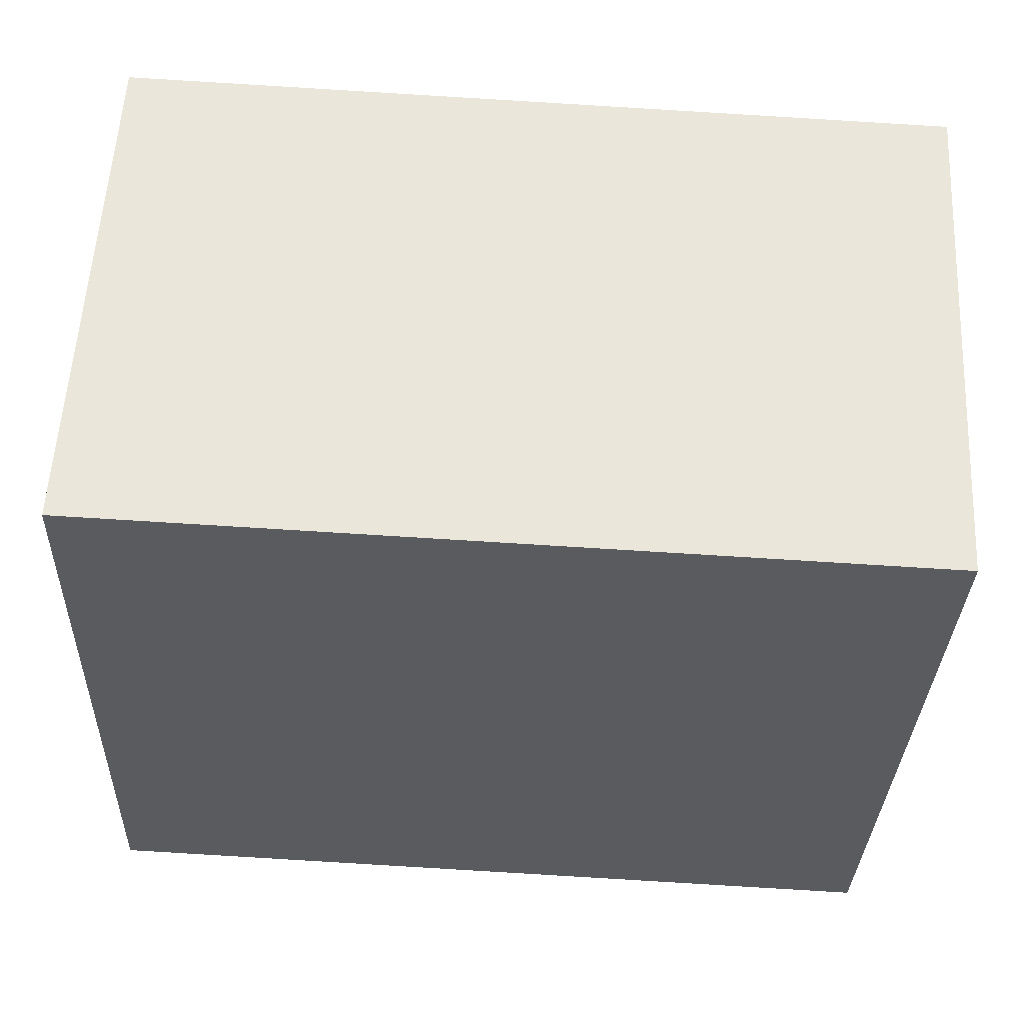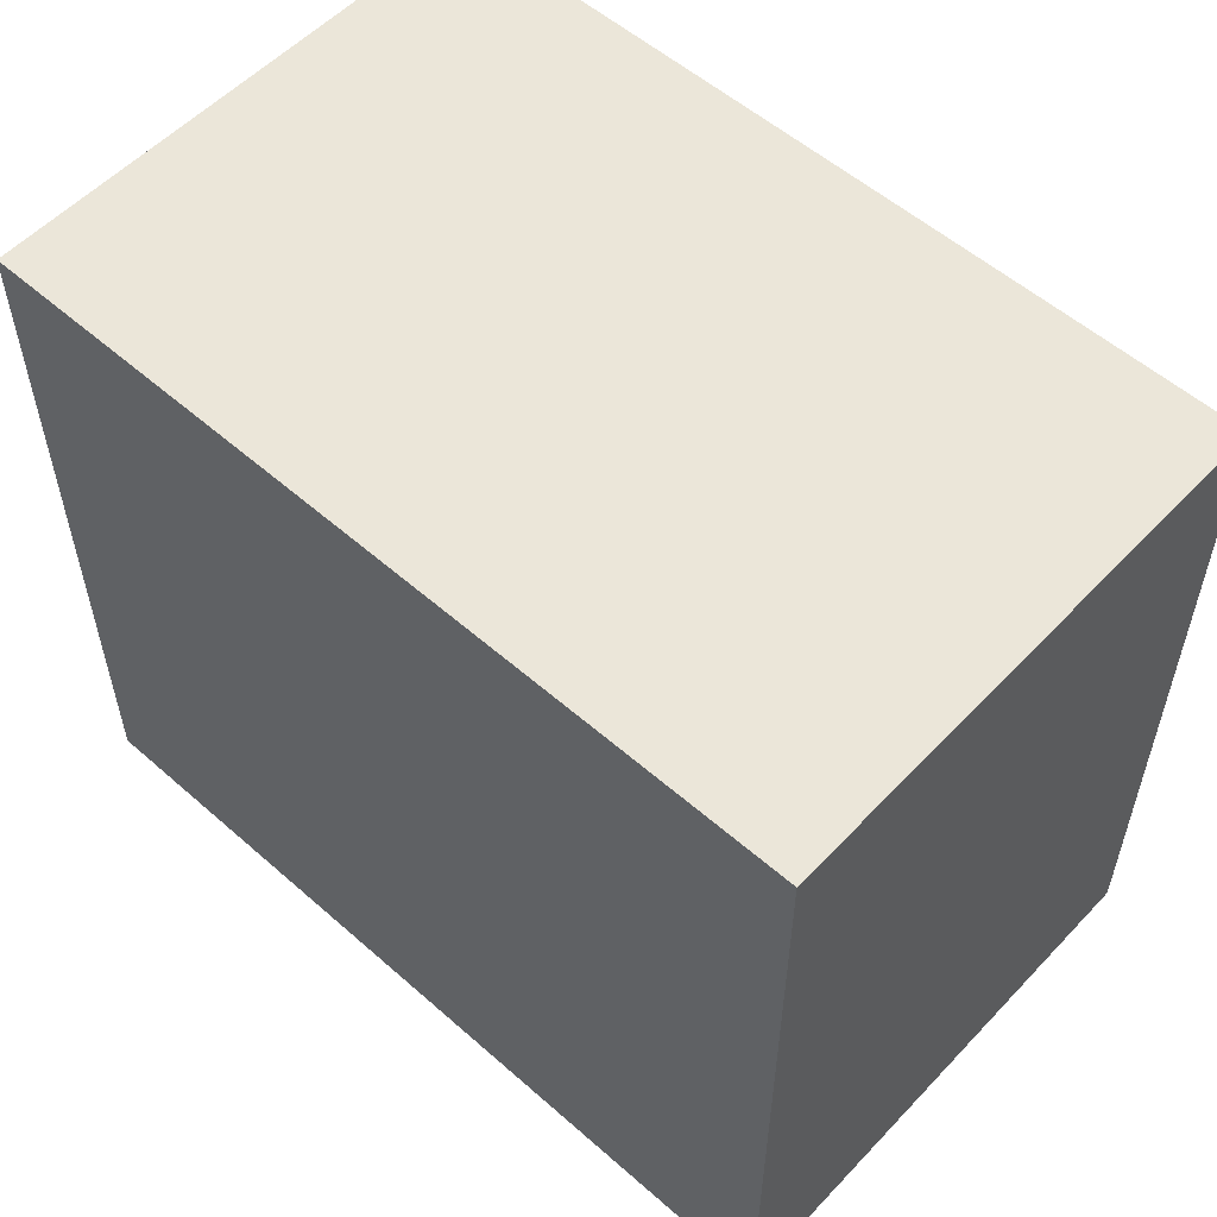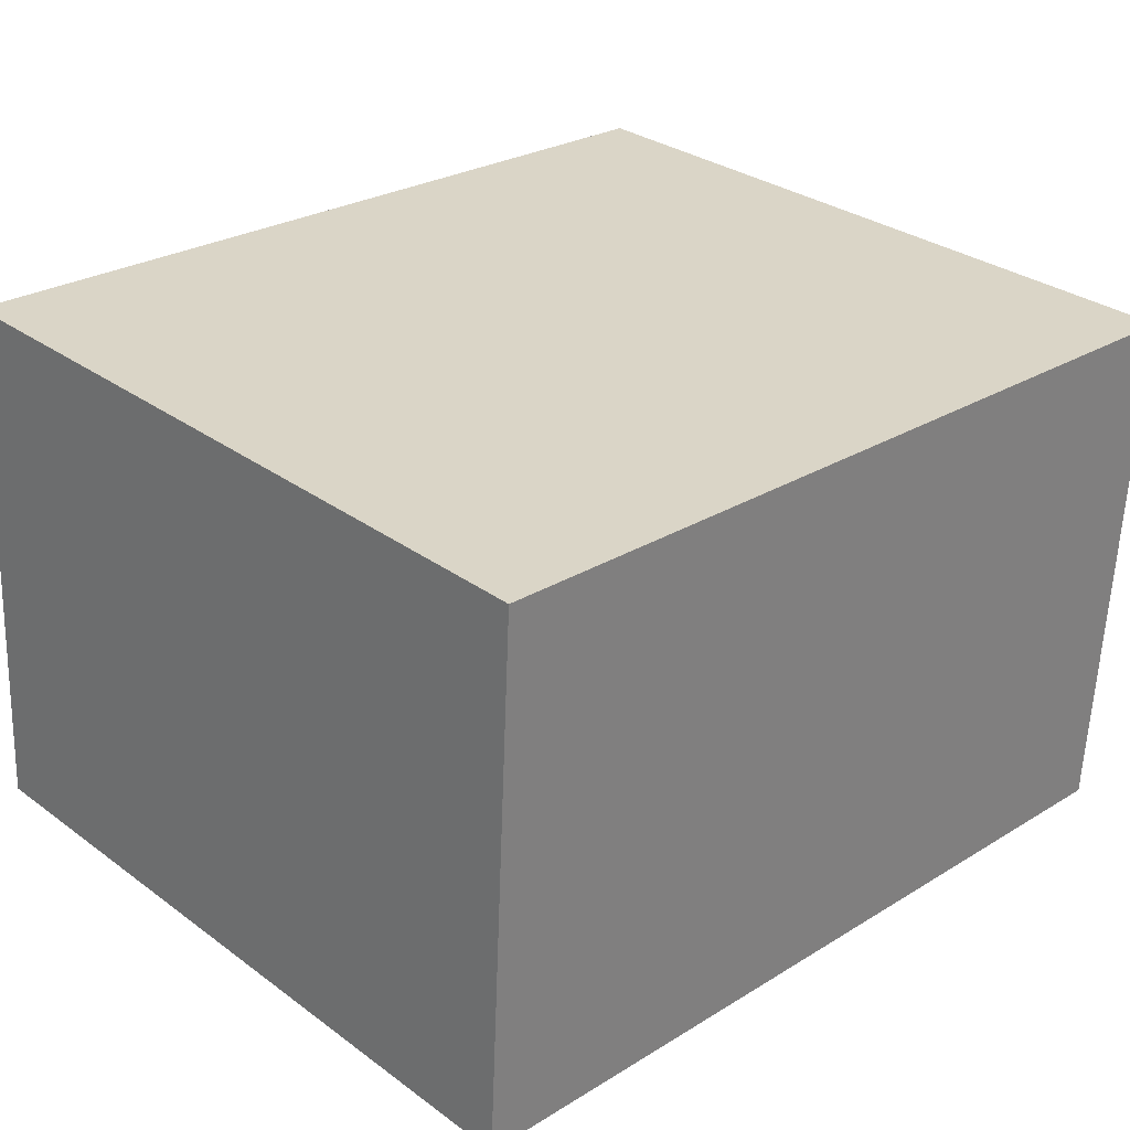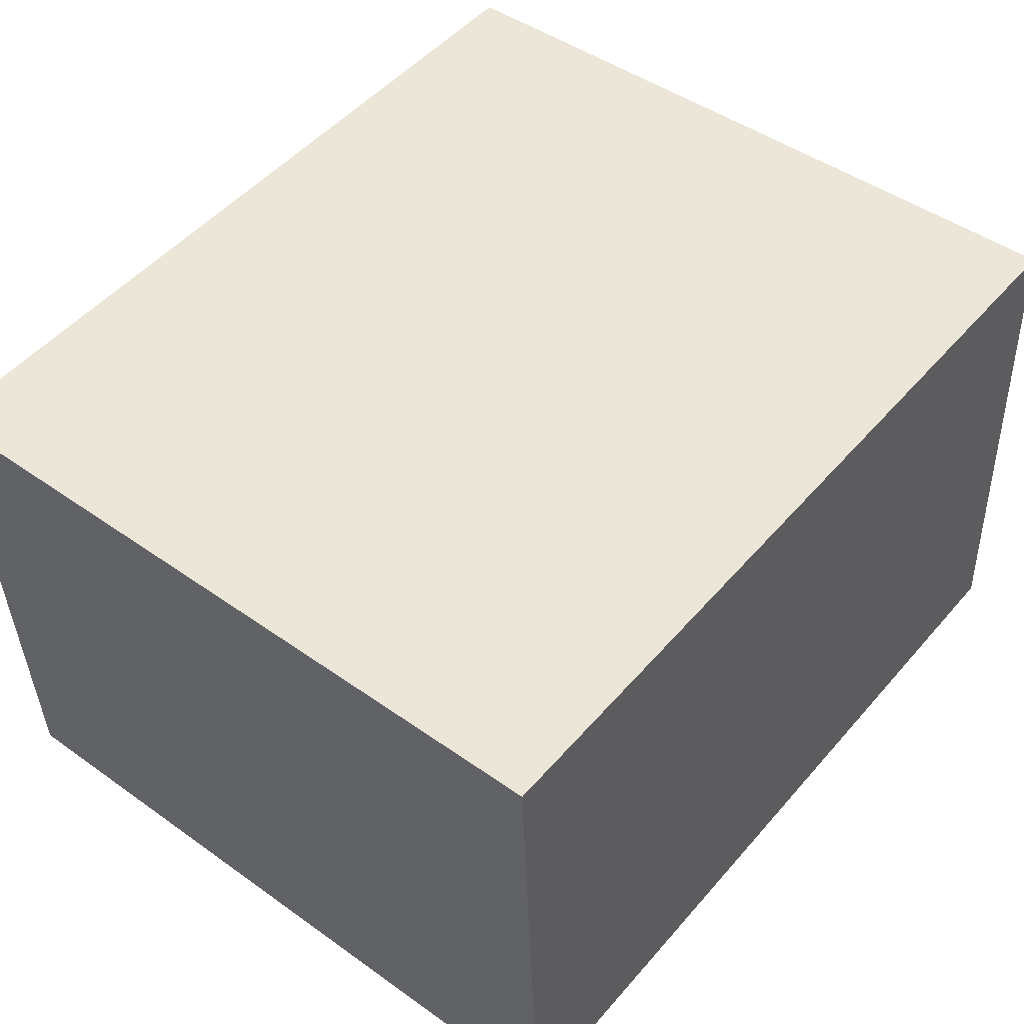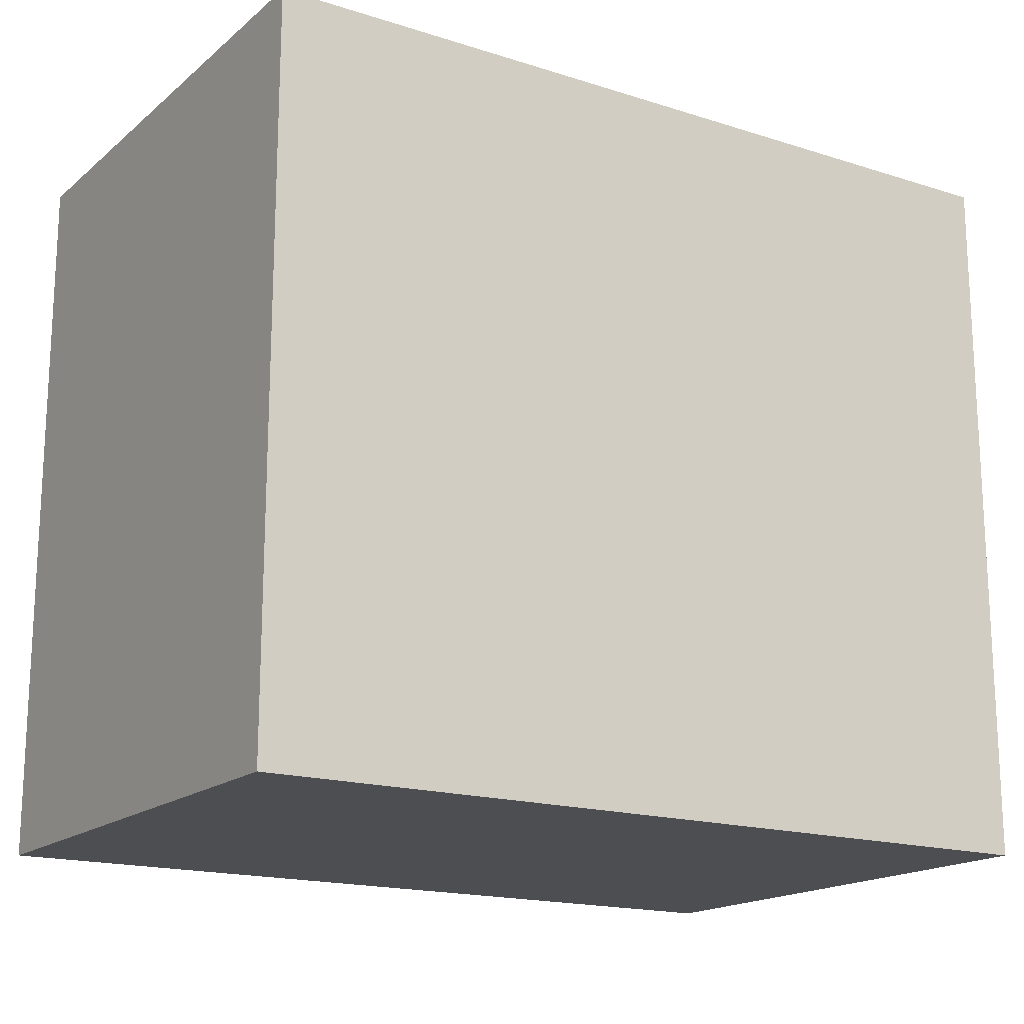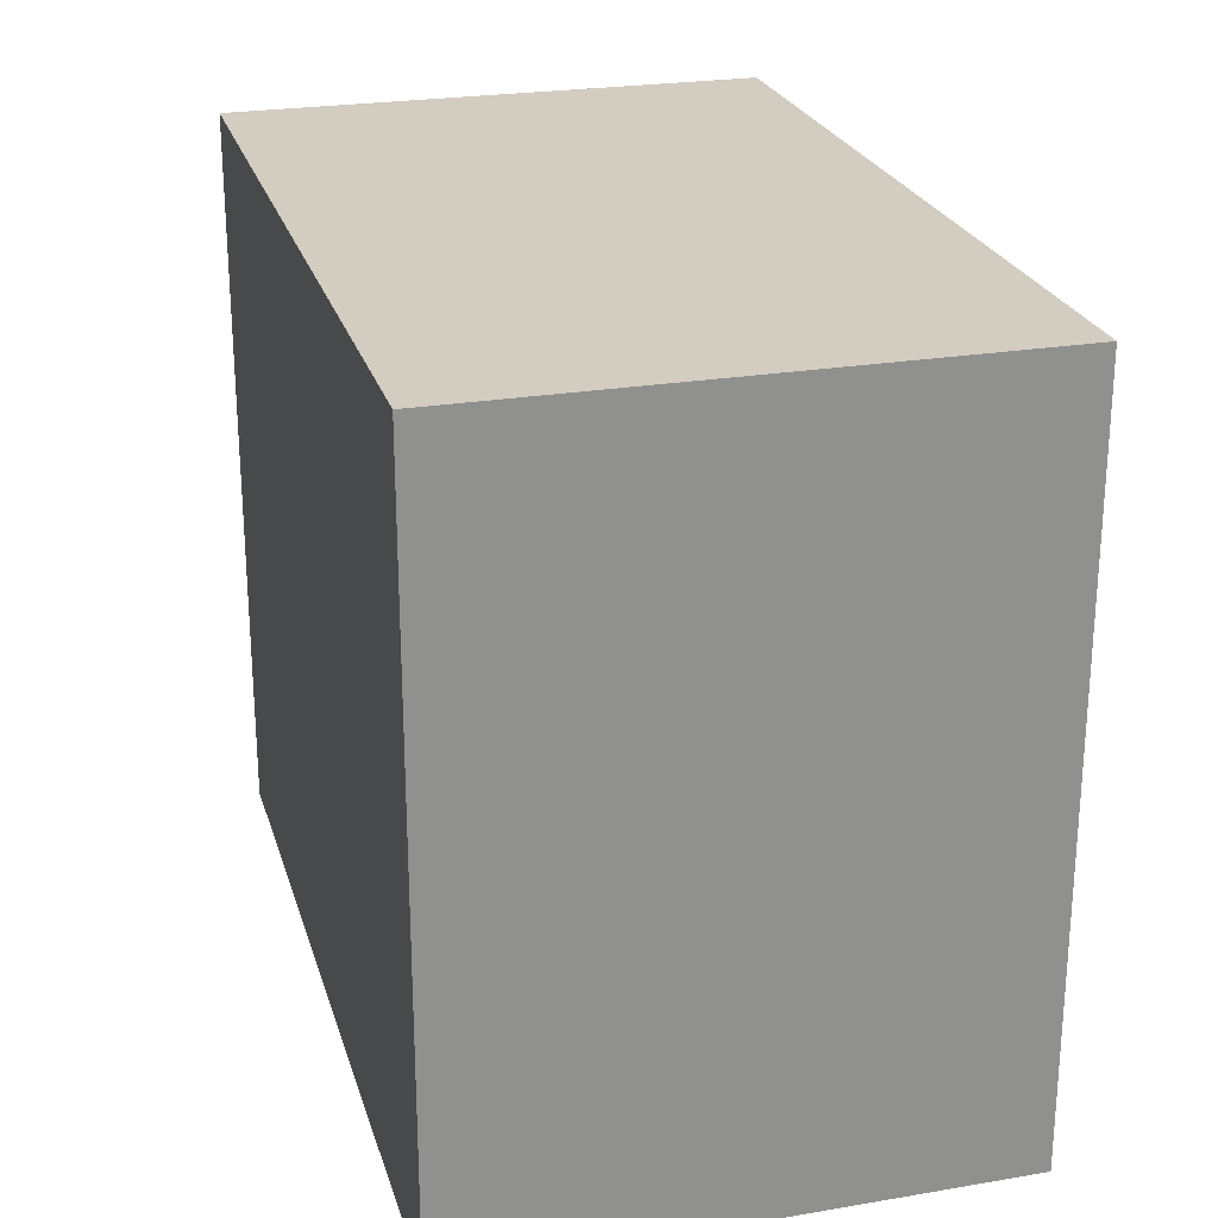
<metadata>
{"format":"obj","ext":"obj","renderer":"f3d","projection":"perspective","resolution":1024,"background":"white","views":[{"elev":-32.7,"azim":-2.0,"up":"+Z"},{"elev":55.4,"azim":-134.5,"up":"+Y"},{"elev":30.6,"azim":-43.7,"up":"+Z"},{"elev":46.4,"azim":129.1,"up":"+Z"},{"elev":-17.2,"azim":150.4,"up":"+Y"},{"elev":24.3,"azim":-102.5,"up":"+Y"}]}
</metadata>
<code>
v  3.565 3.089 -0.174
v  0.121 3.089 2.266
v  3.686 3.089 2.091
v  0 3.089 1.891e-16
v  3.686 -1.28e-16 2.091
v  3.565 1.065e-17 -0.174
v  0 0 0
v  0.121 -1.388e-16 2.266
g defaultobject
f 1 2 3
f 2 1 4
f 5 1 3
f 1 5 6
f 6 4 1
f 4 6 7
f 7 2 4
f 2 7 8
f 8 3 2
f 3 8 5
f 8 6 5
f 6 8 7

</code>
